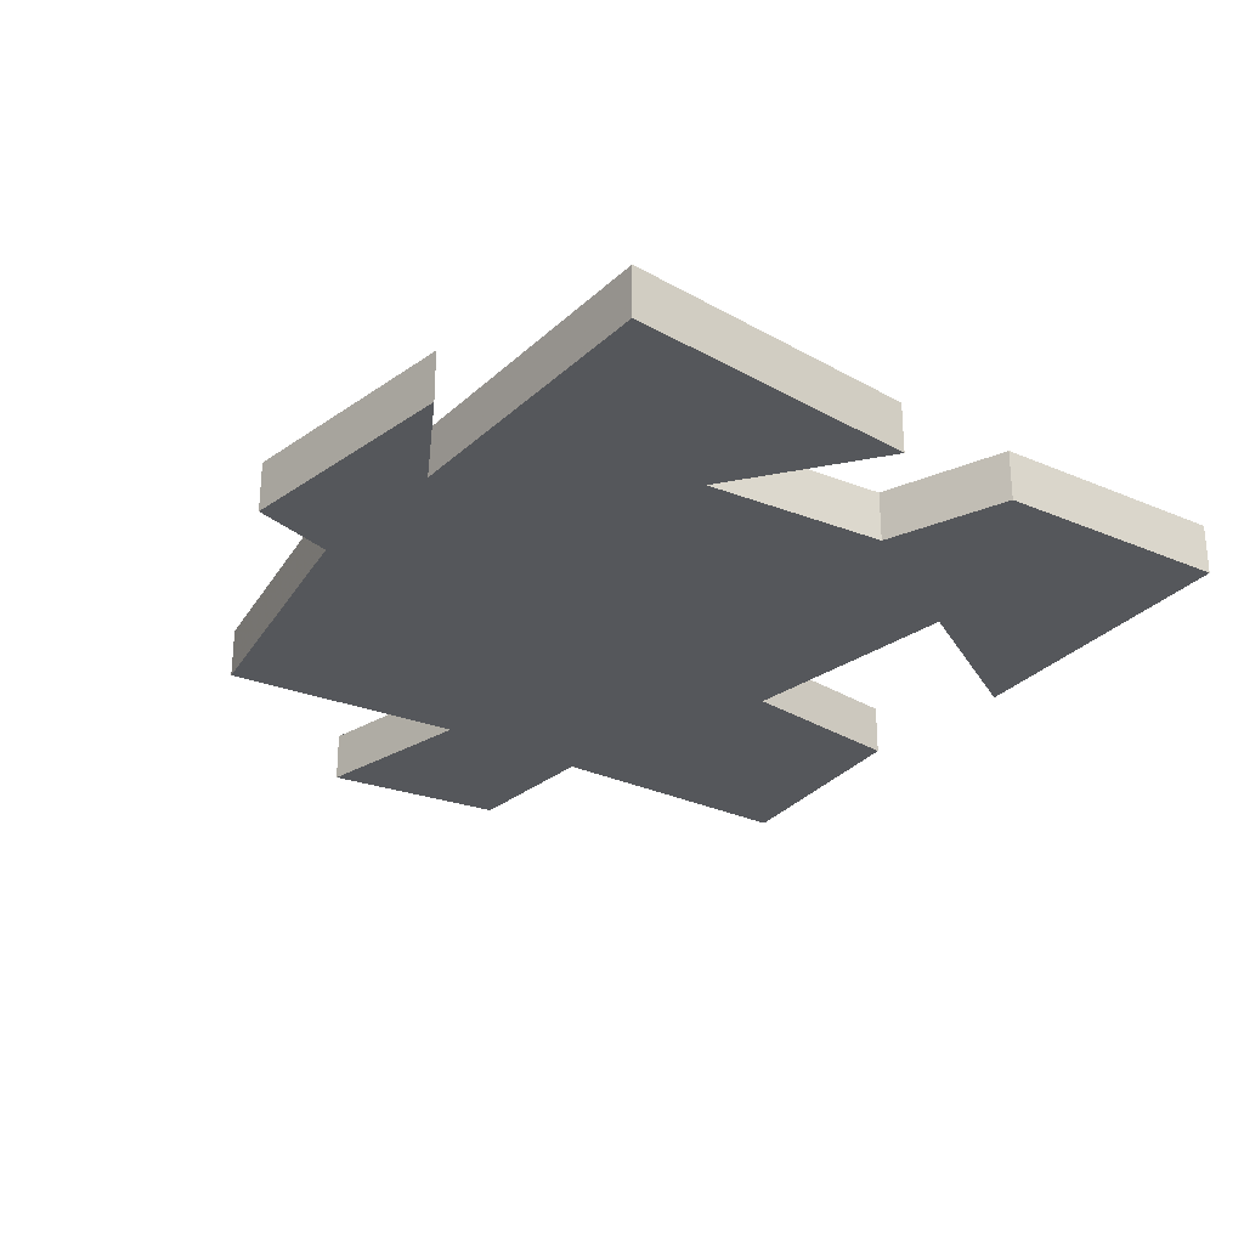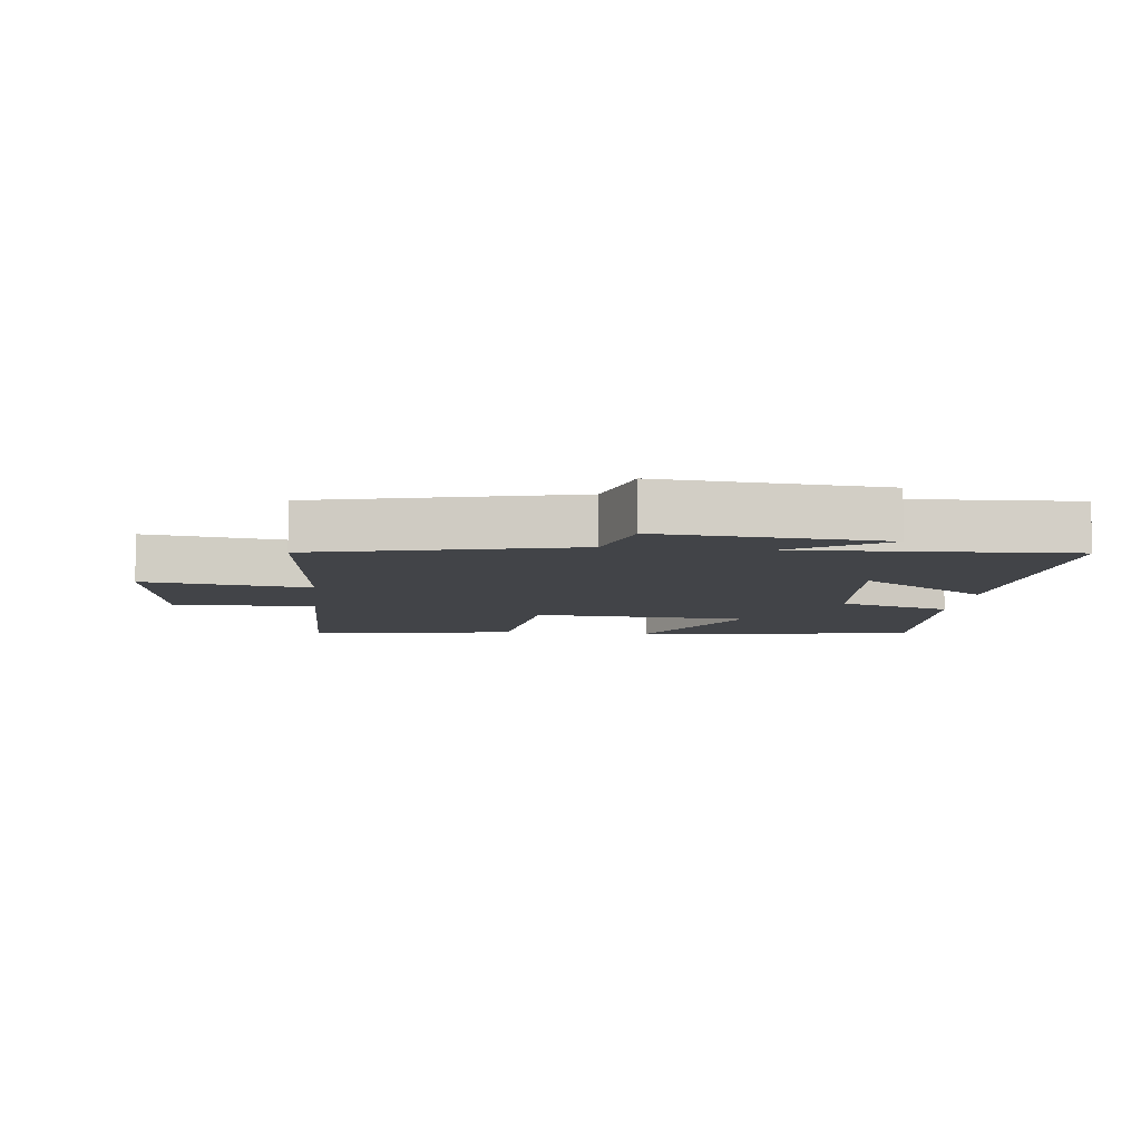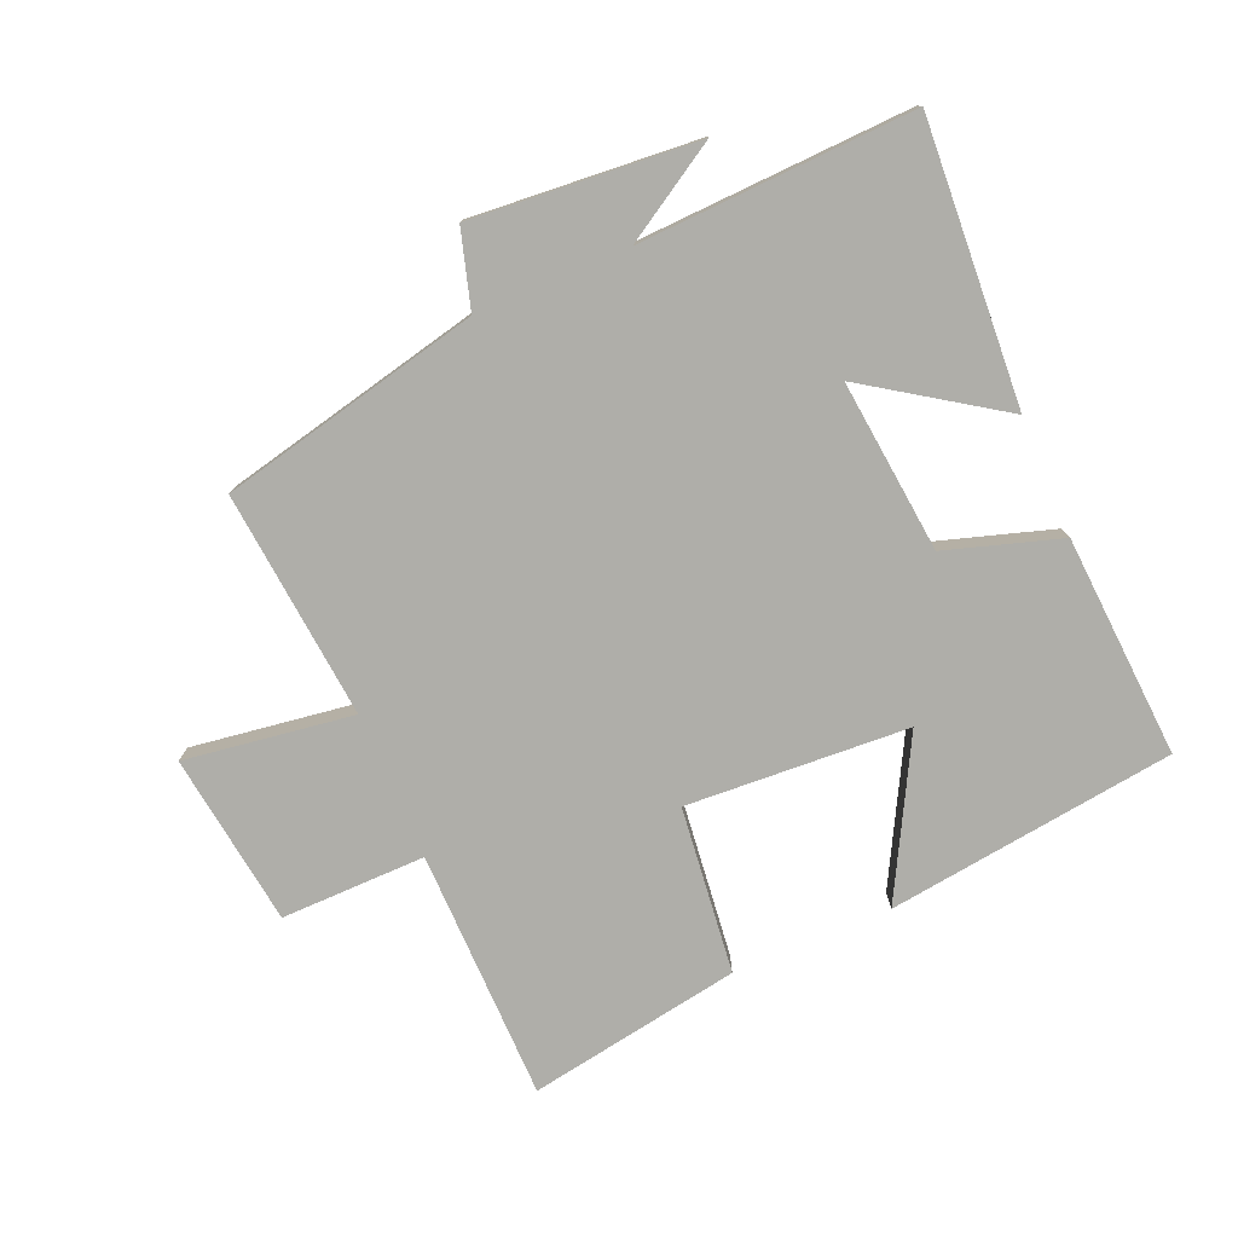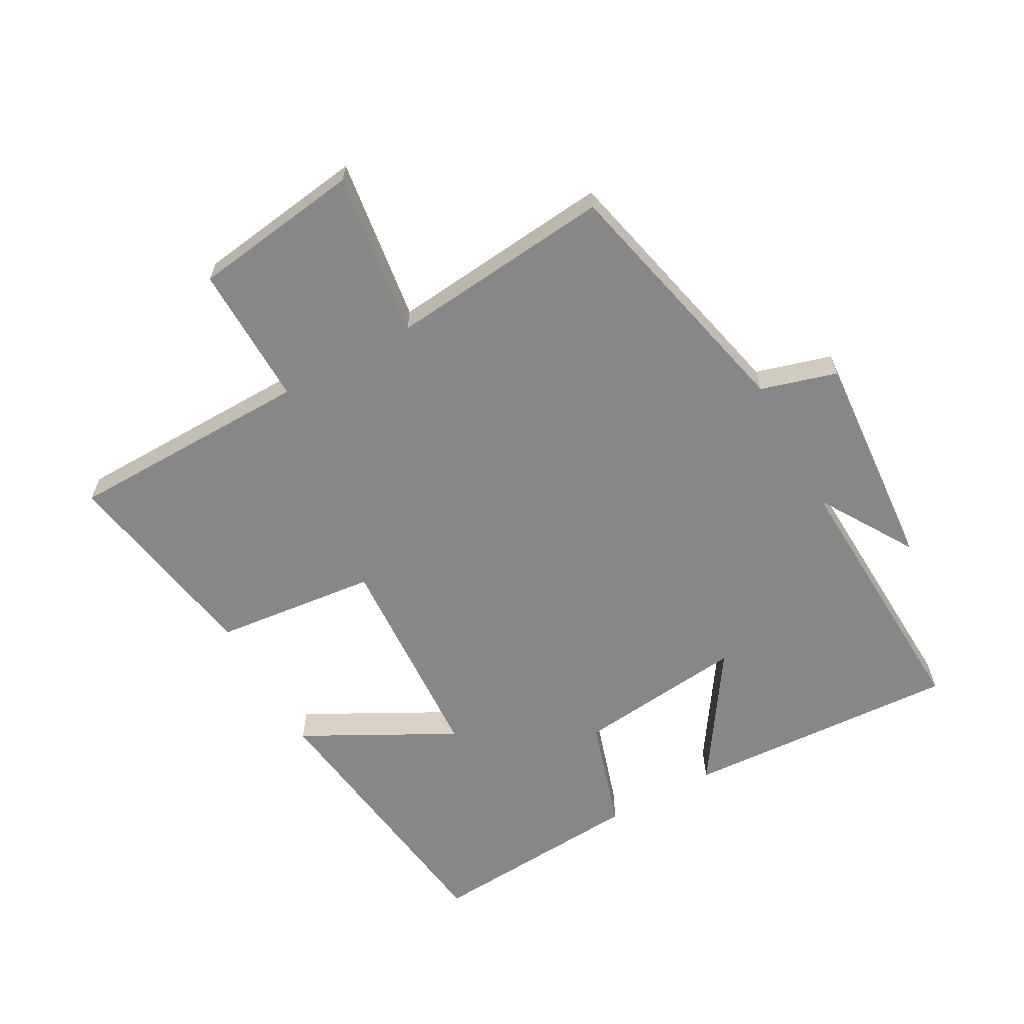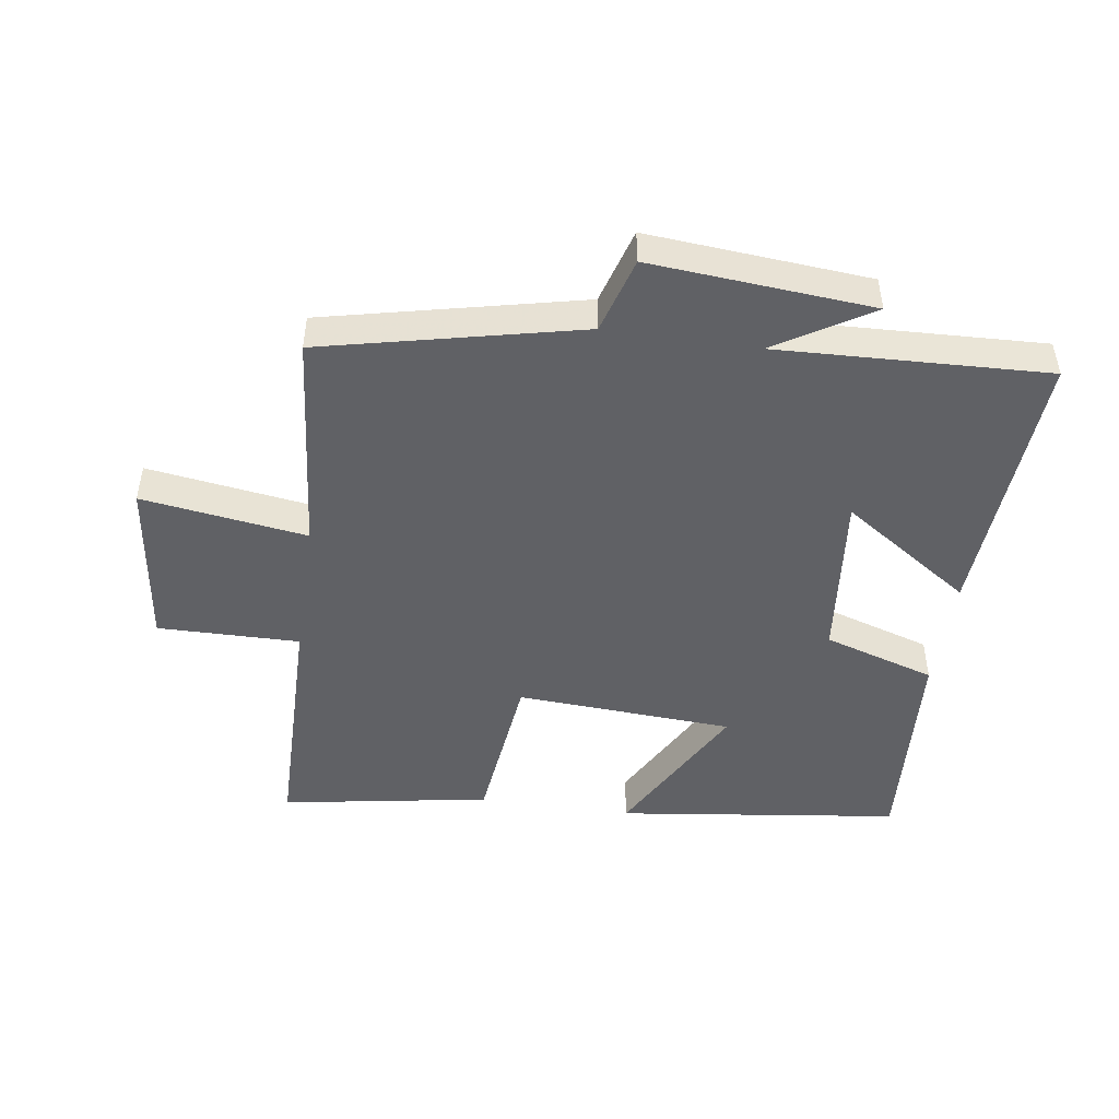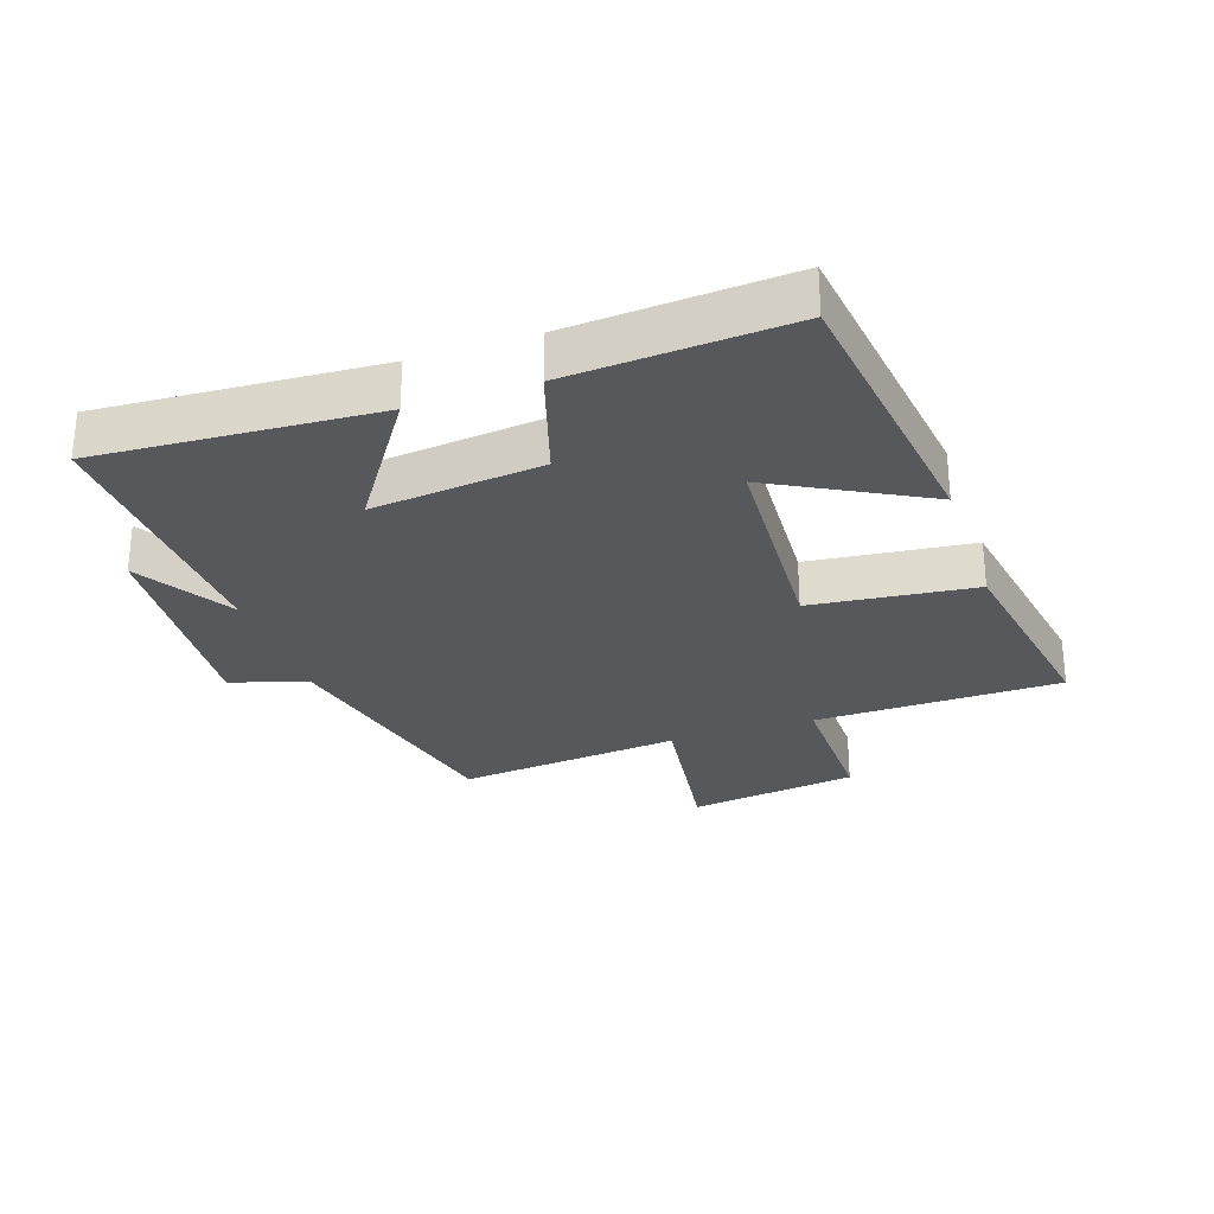
<metadata>
{"format":"obj","ext":"obj","renderer":"f3d","projection":"perspective","resolution":1024,"background":"white","views":[{"elev":-26.6,"azim":-127.9,"up":"+Y"},{"elev":-8.0,"azim":173.7,"up":"+Y"},{"elev":-77.5,"azim":-156.9,"up":"+Y"},{"elev":-62.6,"azim":119.2,"up":"+Y"},{"elev":-47.5,"azim":171.6,"up":"+Y"},{"elev":-28.4,"azim":-71.2,"up":"+Y"}]}
</metadata>
<code>
v 0.495 0.07 0.556
v 0.5 0.07 0.17
v 0.723 0.07 0.173
v 0.759 0.07 -0.093
v 0.5 0.07 -0.056
v 0.534 0.07 -0.408
v 0.131 0.07 -0.5
v 0.096 0.07 -0.619
v -0.252 0.07 -0.591
v -0.103 0.07 -0.5
v -0.527 0.07 -0.518
v -0.5 0.07 -0.085
v -0.296 0.07 -0.222
v -0.324 0.07 0.044
v -0.5 0.07 0.099
v -0.522 0.07 0.442
v -0.077 0.07 0.5
v -0.204 0.07 0.264
v 0.138 0.07 0.244
v 0.167 0.07 0.5
v 0.495 0 0.556
v 0.5 0 0.17
v 0.723 0 0.173
v 0.759 0 -0.093
v 0.5 0 -0.056
v 0.534 0 -0.408
v 0.131 0 -0.5
v 0.096 0 -0.619
v -0.252 0 -0.591
v -0.103 0 -0.5
v -0.527 0 -0.518
v -0.5 0 -0.085
v -0.296 0 -0.222
v -0.324 0 0.044
v -0.5 0 0.099
v -0.522 0 0.442
v -0.077 0 0.5
v -0.204 0 0.264
v 0.138 0 0.244
v 0.167 0 0.5
f 19 20 1 2
f 18 19 2
f 15 16 17 18
f 14 15 18 2
f 13 14 2 3
f 10 11 12 13
f 10 13 3
f 7 8 9 10
f 5 6 7 10
f 5 10 3
f 3 4 5
f 22 21 40 39
f 22 39 38
f 38 37 36 35
f 22 38 35 34
f 23 22 34 33
f 33 32 31 30
f 23 33 30
f 30 29 28 27
f 30 27 26 25
f 23 30 25
f 25 24 23
f 1 21 22 2
f 2 22 23 3
f 3 23 24 4
f 4 24 25 5
f 5 25 26 6
f 6 26 27 7
f 7 27 28 8
f 8 28 29 9
f 9 29 30 10
f 10 30 31 11
f 11 31 32 12
f 12 32 33 13
f 13 33 34 14
f 14 34 35 15
f 15 35 36 16
f 16 36 37 17
f 17 37 38 18
f 18 38 39 19
f 19 39 40 20
f 20 40 21 1

</code>
